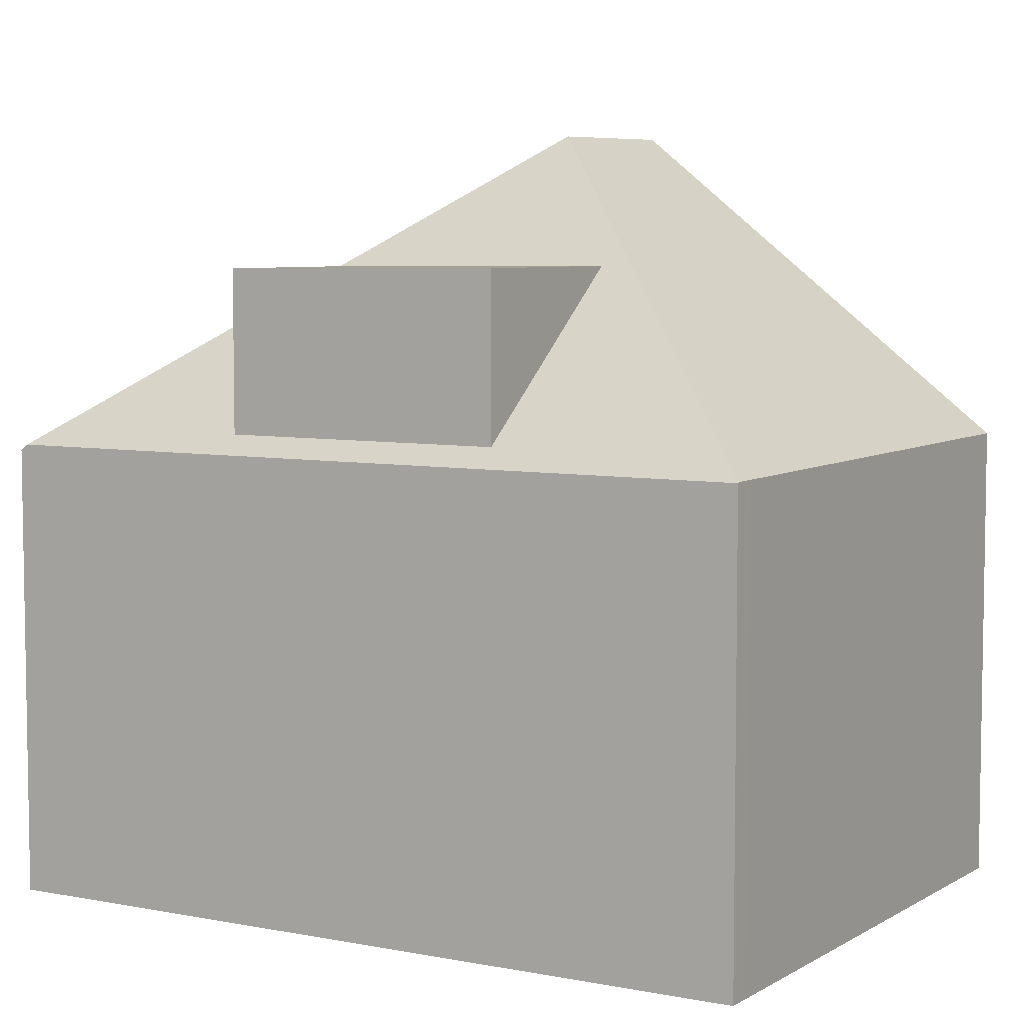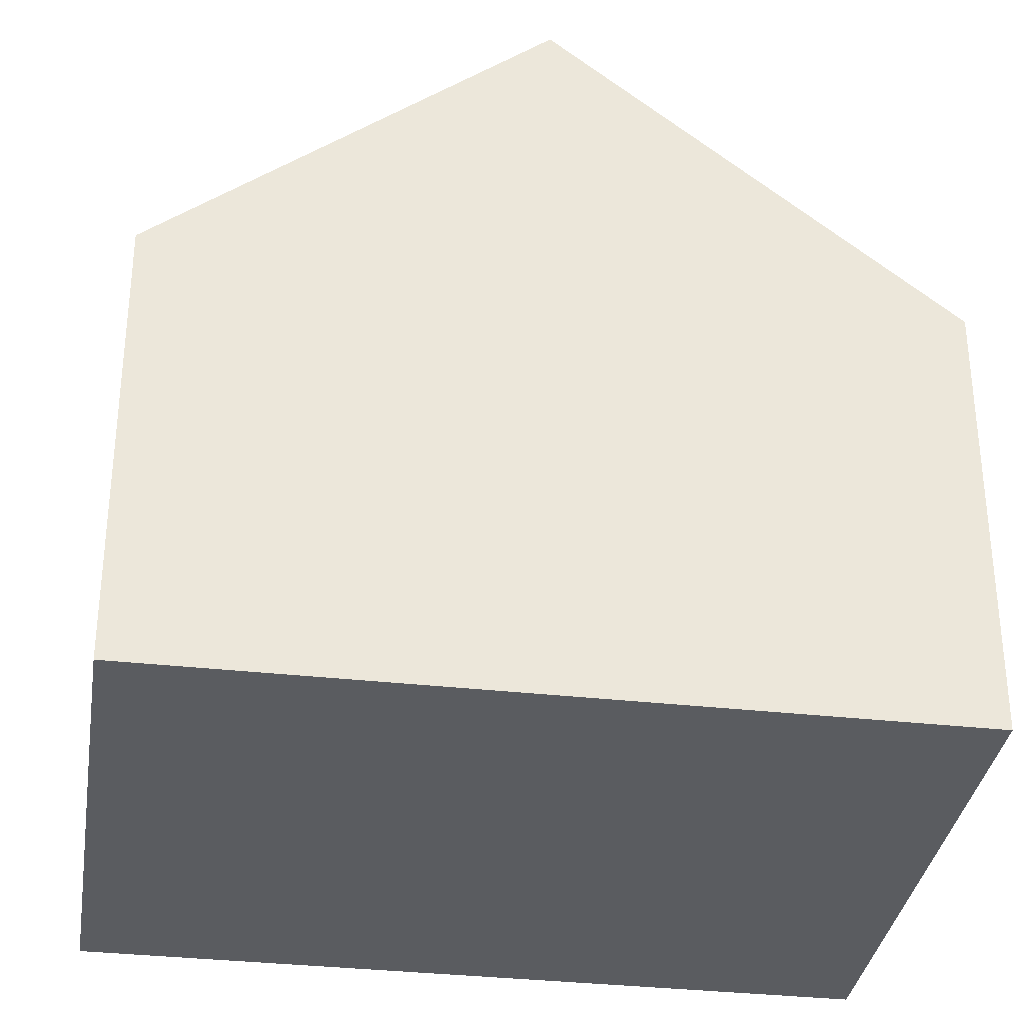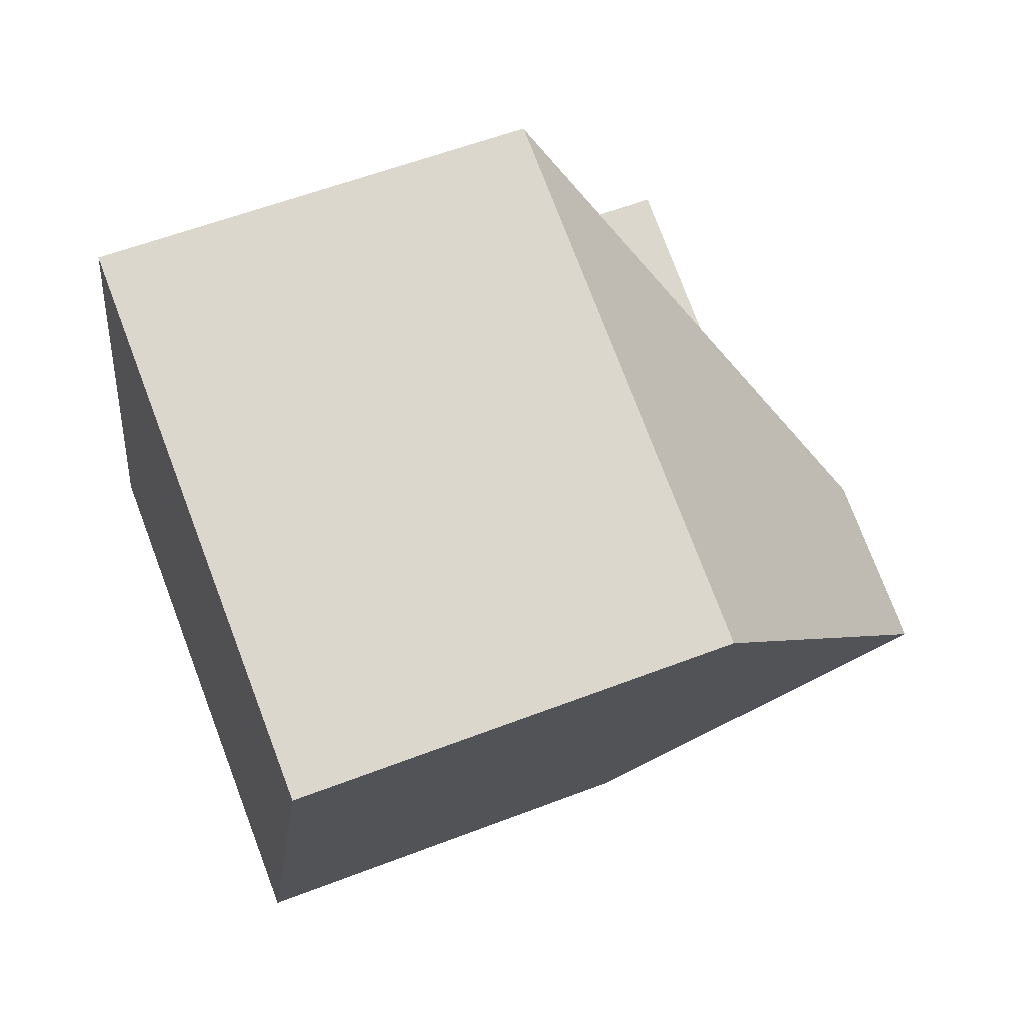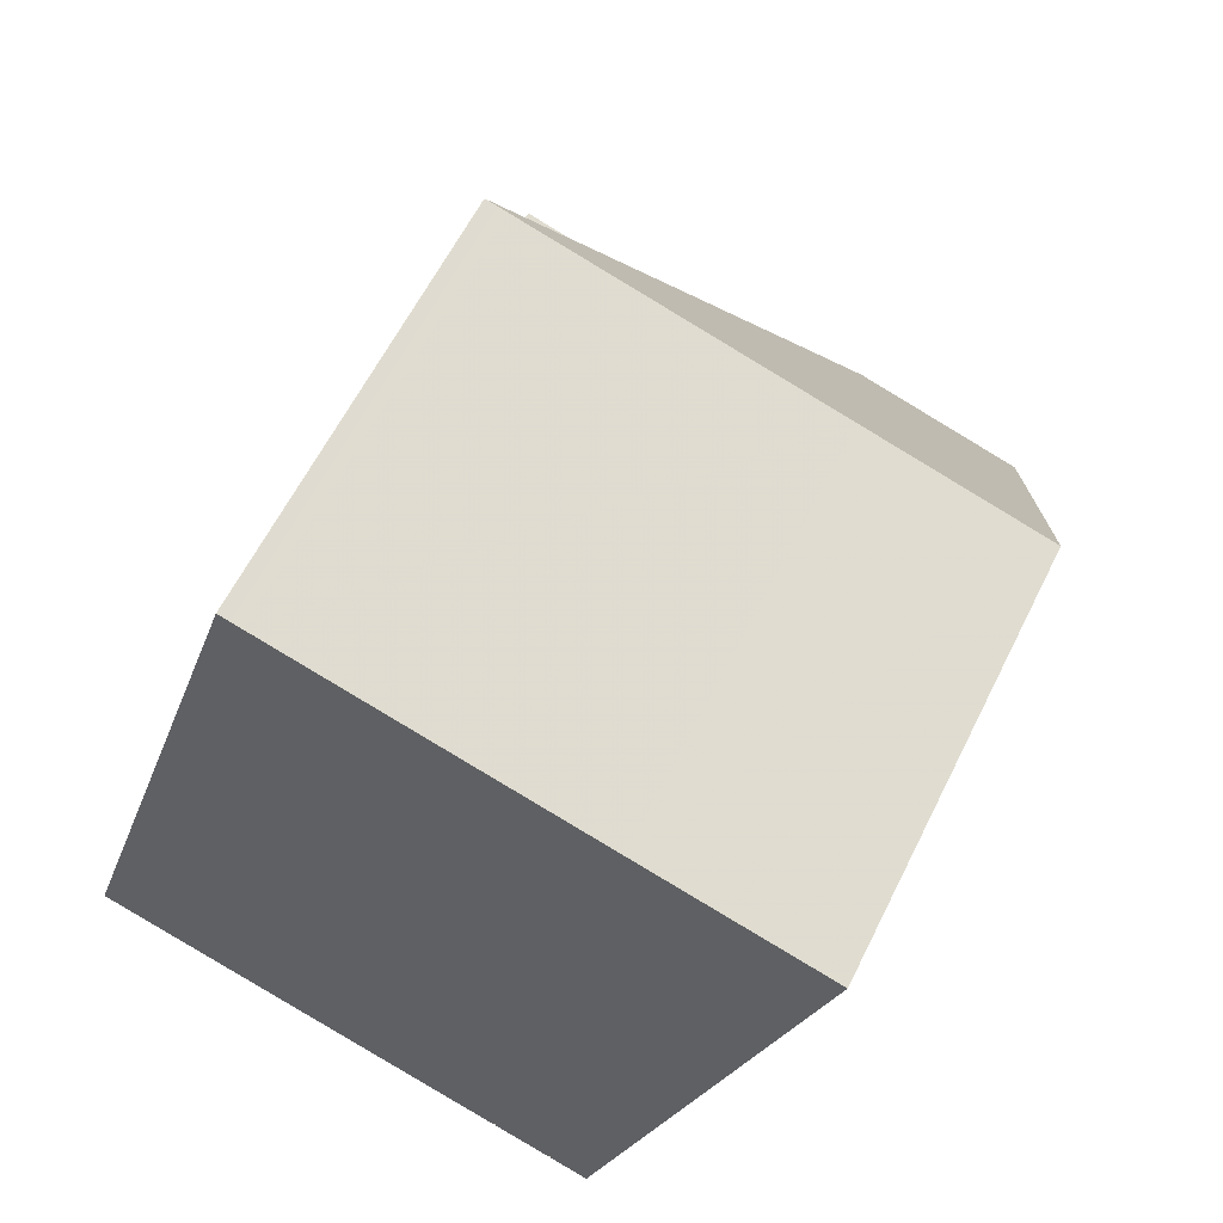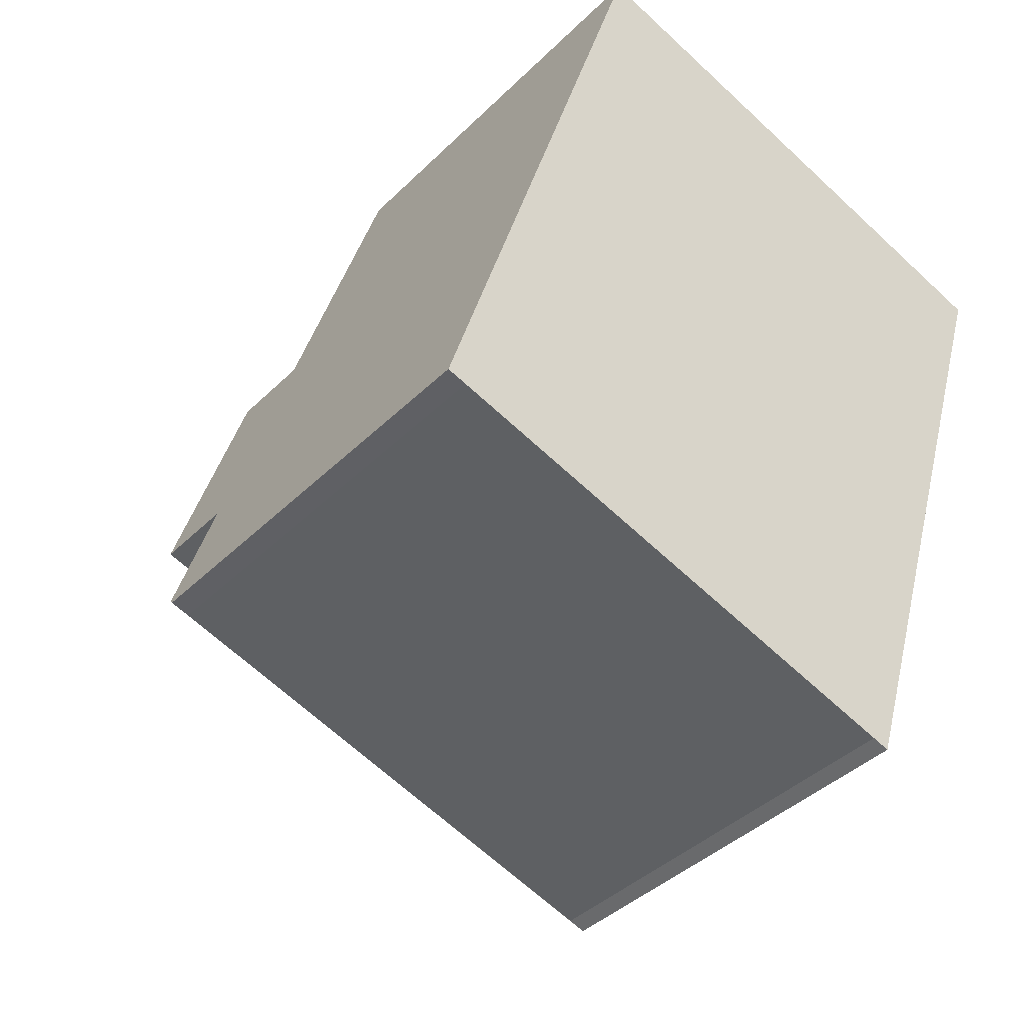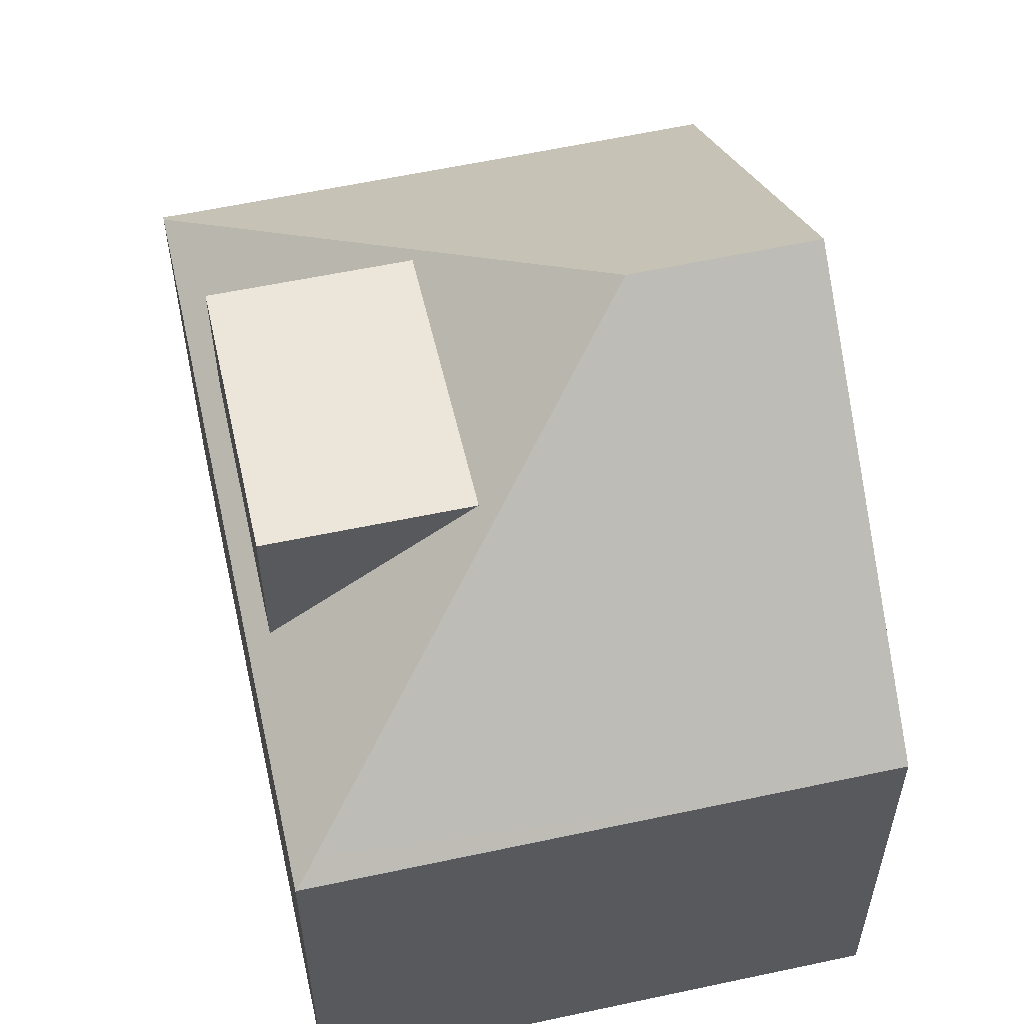
<metadata>
{"format":"obj","ext":"obj","renderer":"f3d","projection":"perspective","resolution":1024,"background":"white","views":[{"elev":6.4,"azim":138.2,"up":"+Z"},{"elev":-33.9,"azim":-81.3,"up":"+Z"},{"elev":57.6,"azim":-111.8,"up":"+Y"},{"elev":59.8,"azim":-153.9,"up":"+Y"},{"elev":-40.3,"azim":140.0,"up":"+Y"},{"elev":58.5,"azim":-175.2,"up":"+Z"}]}
</metadata>
<code>
v -1479 -2287 5.887
v -1469 -2294 5.765
v -1469 -2294 5.783
v -1475 -2296 5.801
v -1476 -2297 5.781
v -1472 -2285 5.87
v -1477 -2292 9.803
v -1475 -2291 9.799
v -1472 -2285 5.881
v -1478 -2290 8.12
v -1474 -2288 8.152
v -1472 -2285 5.999
v -1472 -2285 5.881
v -1474 -2289 8.476
v -1477 -2292 9.803
v -1472 -2285 5.881
v -1475 -2291 9.799
v -1469 -2294 5.842
v -1469 -2294 5.966
v -1469 -2294 5.775
v -1475 -2291 9.799
v -1469 -2294 5.842
v -1477 -2294 8.068
v -1472 -2292 8.101
v -1474 -2288 8.152
v -1472 -2292 8.101
v -1473 -2289 8.147
v -1472 -2292 8.103
v -1472 -2285 5.999
v -1469 -2294 5.966
v -1474 -2289 8.476
v -1478 -2290 8.478
v -1473 -2289 8.147
v -1471 -2288 8.166
v -1473 -2289 8.147
v -1471 -2288 6.092
v -1471 -2288 5.861
v -1471 -2288 5.988
v -1469 -2294 5.964
v -1476 -2296 5.981
v -1469 -2294 5.964
v -1469 -2294 5.964
v -1469 -2294 5.843
v -1472 -2285 5.906
v -1472 -2285 5.906
v -1479 -2287 5.91
v -1472 -2285 5.906
v -1472 -2285 5.87
v -1477 -2294 8.253
v -1472 -2292 8.242
v -1472 -2292 8.103
v -1472 -2292 8.242
v -1470 -2291 8.122
v -1472 -2292 8.103
v -1470 -2291 6.082
v -1470 -2291 5.976
v -1469 -2291 5.851
v -1476 -2296 5.981
v -1476 -2294 8.068
v -1477 -2292 9.803
v -1478 -2290 8.12
v -1478 -2290 8.478
v -1479 -2287 5.887
v -1479 -2287 5.91
v -1477 -2292 9.803
v -1477 -2294 8.253
v -1476 -2297 5.783
v -1469 -2294 5.965
v -1469 -2294 6.075
v -1472 -2285 6.101
v -1471 -2288 8.166
v -1471 -2288 8.166
v -1470 -2291 8.122
v -1470 -2291 8.122
v -1470 -2291 6.082
v -1469 -2294 6.075
v -1472 -2285 5.881
v -1472 -2285 5.906
v -1471 -2288 6.092
v -1470 -2291 6.082
v -1472 -2285 6.101
v -1471 -2288 6.092
v -1469 -2294 5.783
v -1469 -2294 6.075
v -1469 -2294 6.252
v -1469 -2294 5.844
v -1469 -2294 5.967
v -1476 -2296 6.27
v -1476 -2296 6.27
v -1469 -2294 6.252
v -1475 -2291 9.595
v -1474 -2293 8.246
v -1474 -2293 8.087
v -1475 -2289 8.477
v -1475 -2289 8.138
v -1476 -2286 5.909
v -1476 -2286 5.885
v -1473 -2295 6.263
v -1473 -2296 5.975
v -1473 -2296 5.795
v -1475 -2291 9.593
v -1475 -2291 9.595
v -1475 -2291 9.593
v -1479 -2287 5.887
v -1479 -2287 5.887
v -1479 -2287 0
v -1479 -2287 0
v -1469 -2294 5.775
v -1469 -2294 5.765
v -1469 -2294 -8.882e-16
v -1469 -2294 0
v -1469 -2294 5.783
v -1469 -2294 5.783
v -1469 -2294 0
v -1469 -2294 -8.882e-16
v -1476 -2297 5.783
v -1475 -2296 5.801
v -1475 -2296 0
v -1476 -2297 -8.882e-16
v -1476 -2296 5.981
v -1476 -2297 5.781
v -1476 -2297 0
v -1476 -2296 -8.882e-16
v -1472 -2285 5.87
v -1472 -2285 5.87
v -1472 -2285 -8.882e-16
v -1472 -2285 0
v -1478 -2290 8.478
v -1477 -2292 9.803
v -1477 -2292 0
v -1478 -2290 -1.776e-15
v -1479 -2287 5.91
v -1478 -2290 8.12
v -1478 -2290 0
v -1479 -2287 -8.882e-16
v -1472 -2285 5.881
v -1472 -2285 5.881
v -1472 -2285 0
v -1472 -2285 0
v -1472 -2285 5.87
v -1472 -2285 5.881
v -1472 -2285 0
v -1472 -2285 -8.882e-16
v -1469 -2294 5.765
v -1469 -2294 5.842
v -1469 -2294 0
v -1469 -2294 -8.882e-16
v -1469 -2294 5.783
v -1469 -2294 5.775
v -1469 -2294 0
v -1469 -2294 0
v -1477 -2294 8.253
v -1477 -2294 8.068
v -1477 -2294 0
v -1477 -2294 0
v -1478 -2290 8.12
v -1478 -2290 8.478
v -1478 -2290 -1.776e-15
v -1478 -2290 0
v -1469 -2291 5.851
v -1471 -2288 5.861
v -1471 -2288 -8.882e-16
v -1469 -2291 0
v -1476 -2296 6.27
v -1476 -2296 5.981
v -1476 -2296 -8.882e-16
v -1476 -2296 0
v -1469 -2294 5.842
v -1469 -2294 5.843
v -1469 -2294 0
v -1469 -2294 0
v -1479 -2287 5.887
v -1479 -2287 5.91
v -1479 -2287 -8.882e-16
v -1479 -2287 0
v -1471 -2288 5.861
v -1472 -2285 5.87
v -1472 -2285 0
v -1471 -2288 -8.882e-16
v -1477 -2292 9.803
v -1477 -2294 8.253
v -1477 -2294 0
v -1477 -2292 0
v -1469 -2294 5.844
v -1469 -2291 5.851
v -1469 -2291 0
v -1469 -2294 0
v -1476 -2286 5.885
v -1479 -2287 5.887
v -1479 -2287 0
v -1476 -2286 8.882e-16
v -1476 -2297 5.781
v -1476 -2297 5.783
v -1476 -2297 -8.882e-16
v -1476 -2297 0
v -1472 -2285 5.881
v -1472 -2285 5.881
v -1472 -2285 0
v -1472 -2285 0
v -1473 -2296 5.795
v -1469 -2294 5.783
v -1469 -2294 -8.882e-16
v -1473 -2296 0
v -1469 -2294 5.843
v -1469 -2294 5.844
v -1469 -2294 0
v -1469 -2294 0
v -1477 -2294 8.068
v -1476 -2296 6.27
v -1476 -2296 0
v -1477 -2294 0
v -1472 -2285 5.881
v -1476 -2286 5.885
v -1476 -2286 8.882e-16
v -1472 -2285 0
v -1475 -2296 5.801
v -1473 -2296 5.795
v -1473 -2296 0
v -1475 -2296 0
v -1472 -2285 0
v -1469 -2294 0
v -1469 -2294 0
v -1475 -2296 0
v -1476 -2297 0
v -1479 -2287 0
f 69 19 39 68
f 62 32 10 61
f 45 13 9 44
f 64 46 1 63
f 31 25 33
f 39 19 41
f 93 59 66 92
f 47 16 6 48
f 82 33 25 81
f 72 27 79
f 73 28 80
f 60 7 32 62
f 102 31 33 51 52 103
f 43 22 42
f 55 36 34 53
f 74 54 35 71
f 68 39 20 3 83
f 41 18 2 20 39
f 56 38 37 57
f 44 12 45
f 61 10 46 64
f 48 37 38 29 47
f 92 66 65 17 101
f 51 26 52
f 85 26 51 75 84
f 87 56 57 86
f 89 58 40 88
f 95 11 14 94
f 97 77 78 96
f 59 23 49 66
f 94 14 91
f 67 5 40 58
f 96 78 70 11 95
f 66 49 15 65
f 99 58 89 98
f 84 75 56 87
f 77 13 45 78
f 78 45 12 70
f 81 29 38 82
f 82 38 56 75
f 100 4 67 58 99
f 84 76 85
f 86 43 42 30 87
f 88 23 59 89
f 98 89 59 93
f 87 30 76 84
f 92 50 24 93
f 94 62 61 95
f 96 64 63 97
f 91 8 60 62 94
f 95 61 64 96
f 98 90 69 68 99
f 99 68 83 100
f 103 21 102
f 101 50 92
f 93 24 90 98
f 105 106 107 104
f 109 110 111 108
f 113 114 115 112
f 117 118 119 116
f 121 122 123 120
f 125 126 127 124
f 129 130 131 128
f 133 134 135 132
f 137 138 139 136
f 141 142 143 140
f 145 146 147 144
f 149 150 151 148
f 153 154 155 152
f 157 158 159 156
f 161 162 163 160
f 165 166 167 164
f 169 170 171 168
f 173 174 175 172
f 177 178 179 176
f 181 182 183 180
f 185 186 187 184
f 189 190 191 188
f 193 194 195 192
f 197 198 199 196
f 201 202 203 200
f 205 206 207 204
f 209 210 211 208
f 213 214 215 212
f 217 218 219 216
f 221 222 223 224 225 220

</code>
